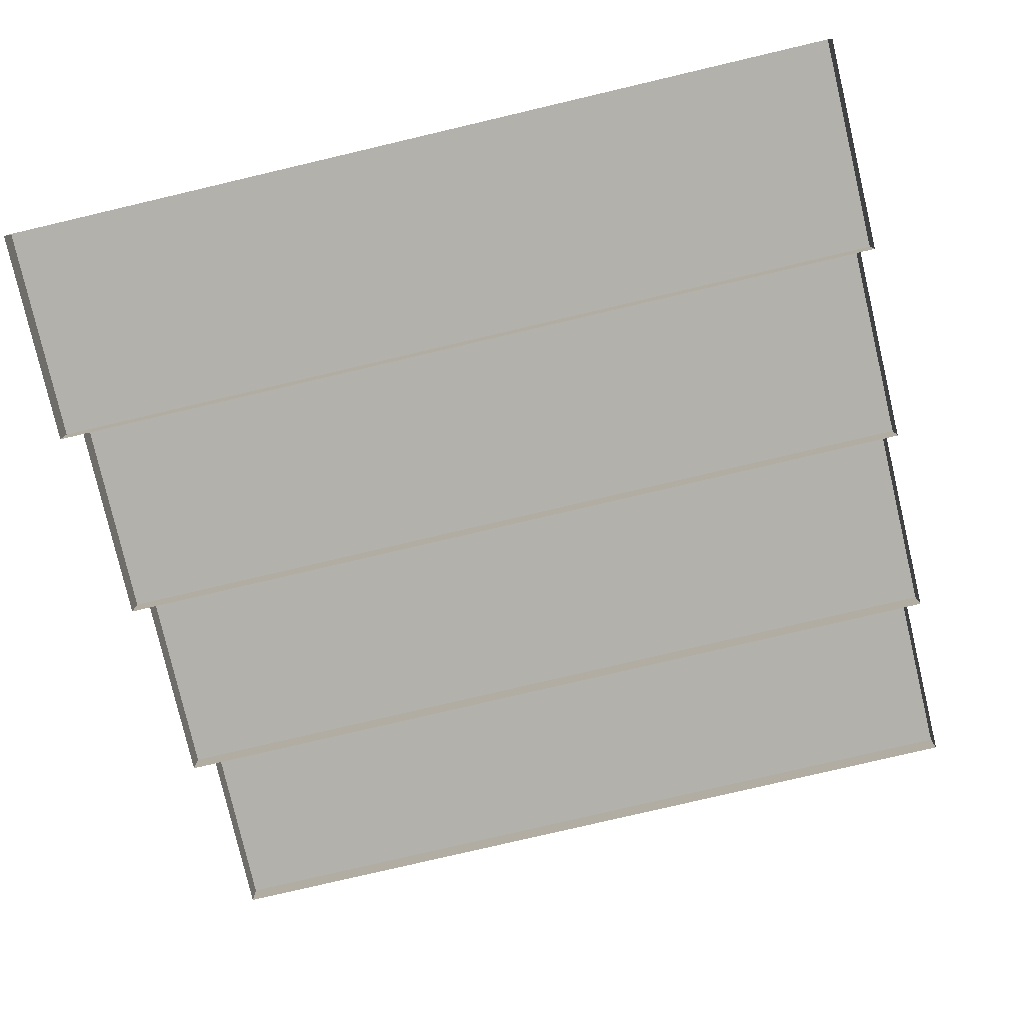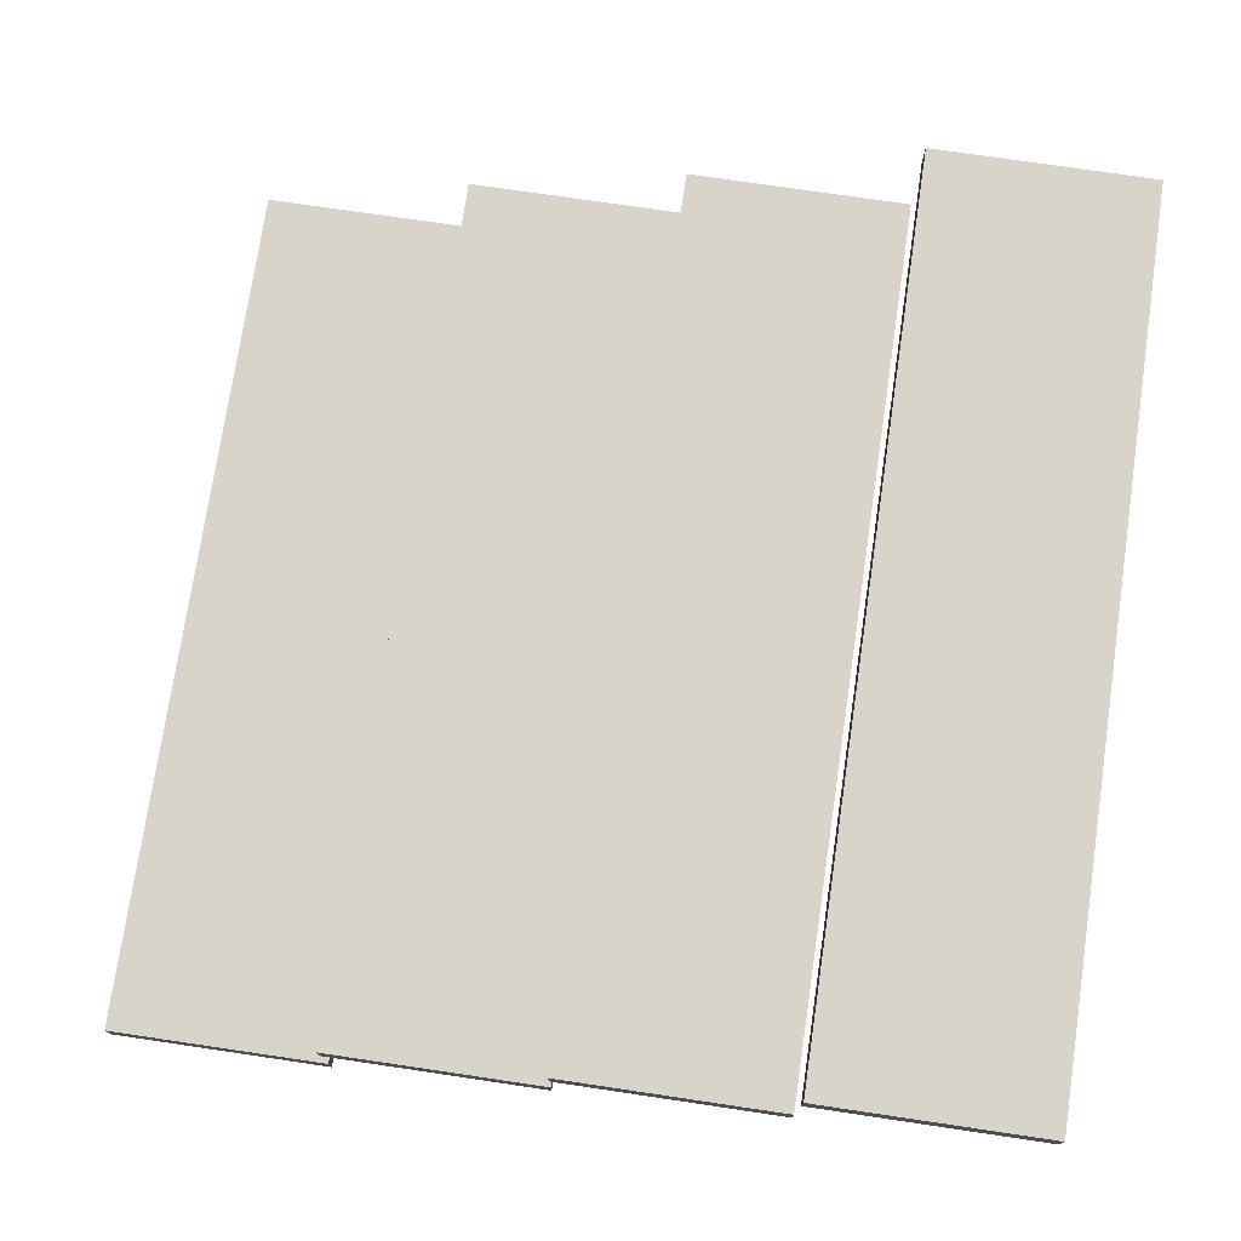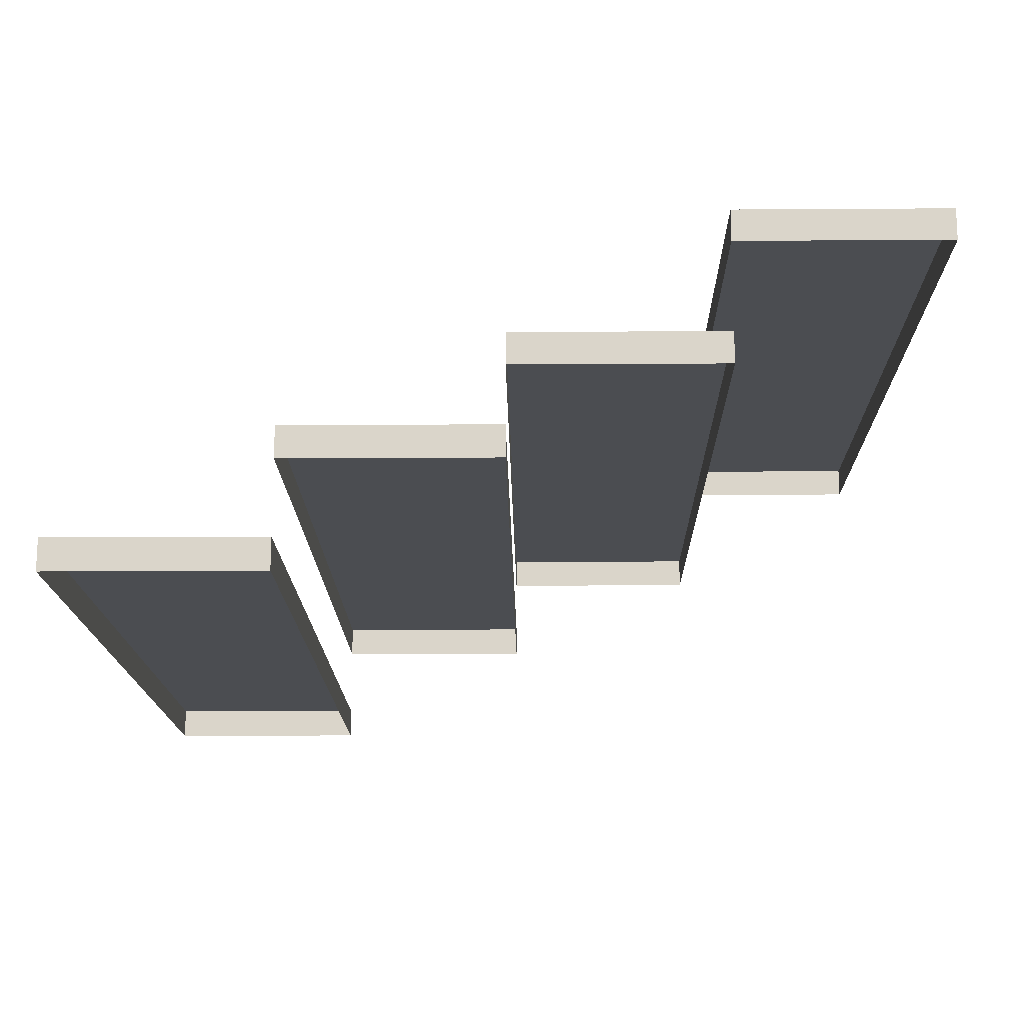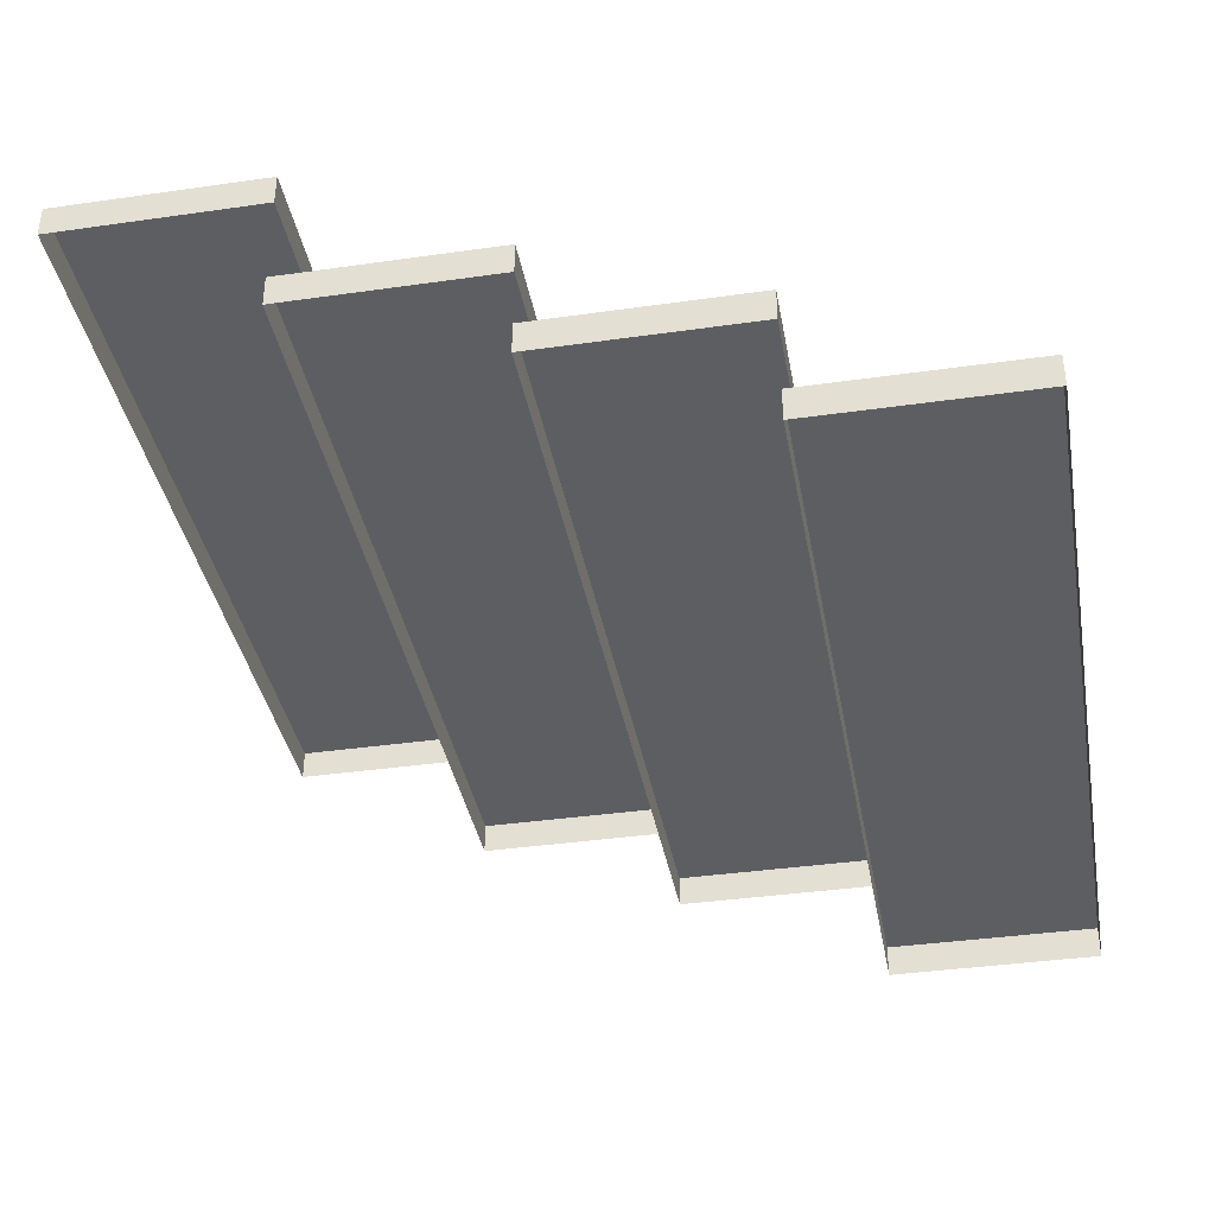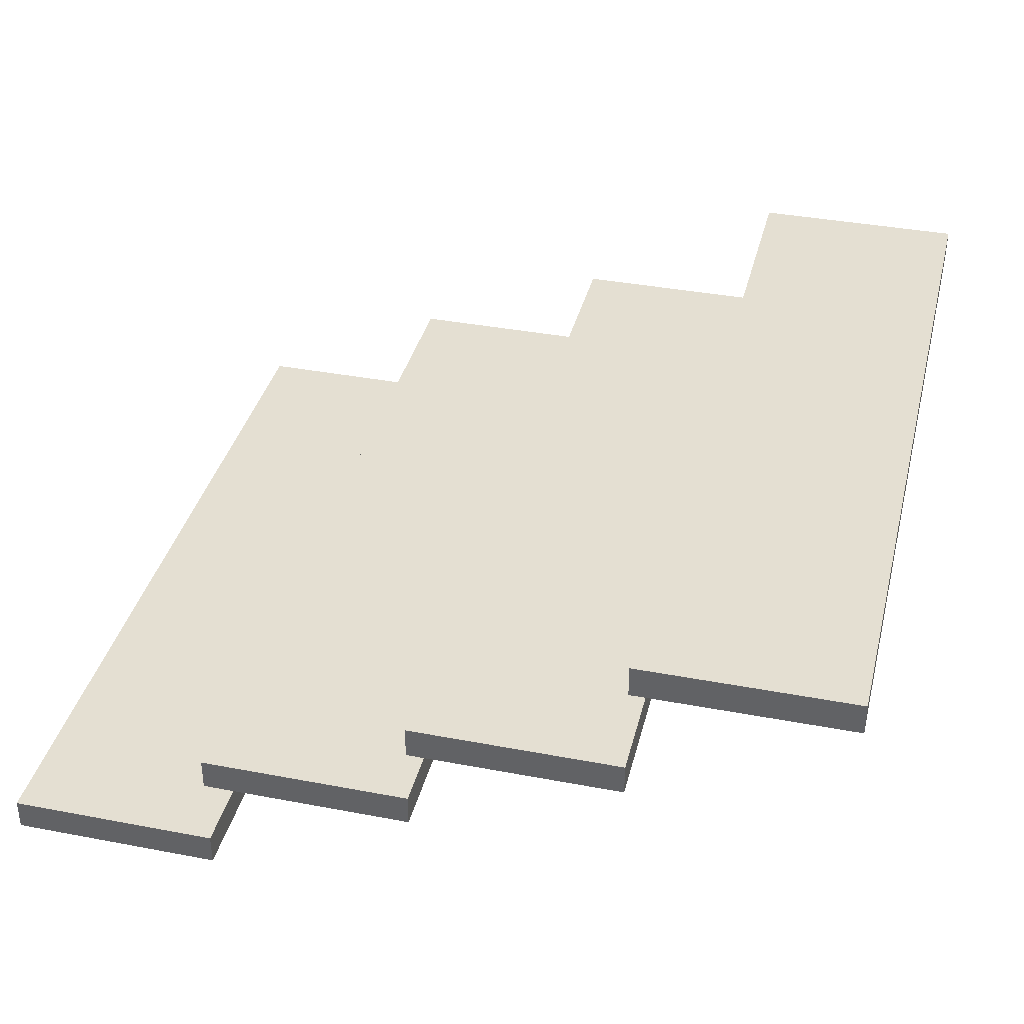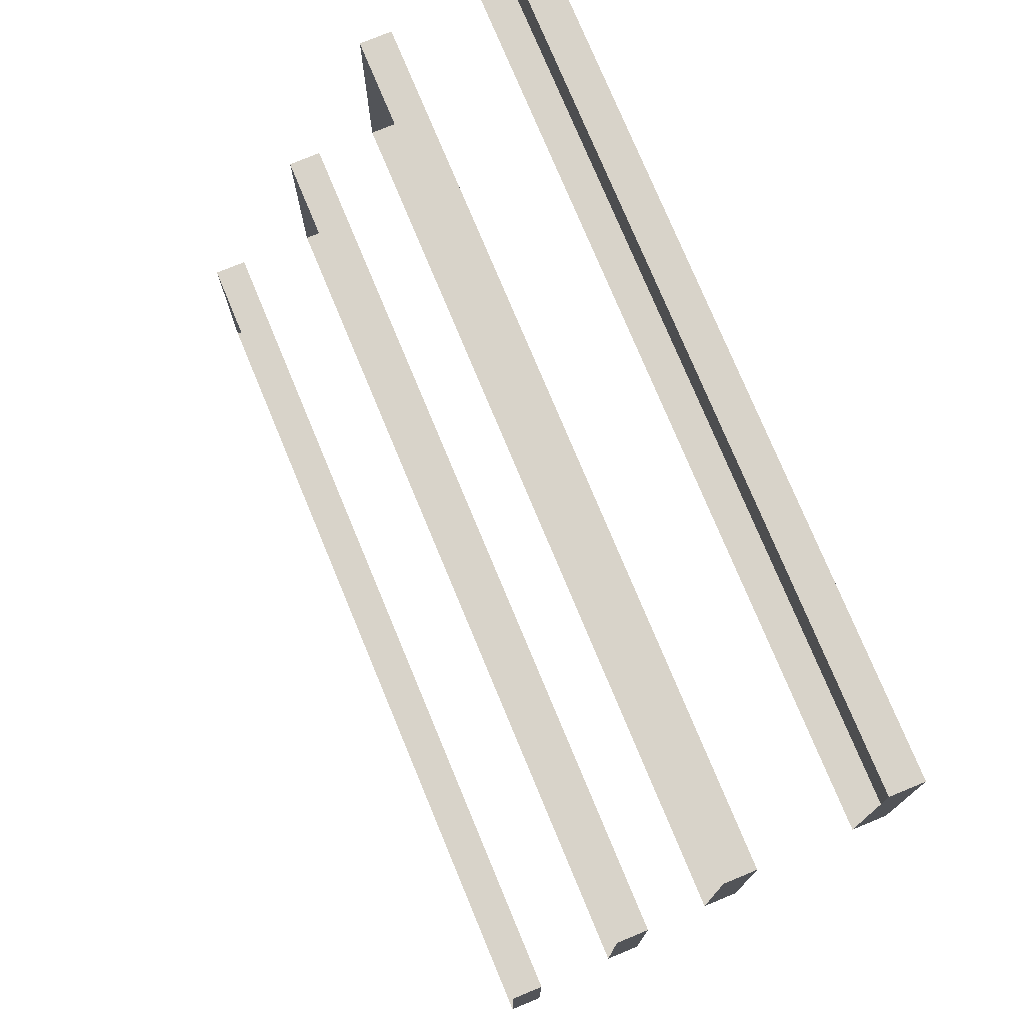
<metadata>
{"format":"obj","ext":"obj","renderer":"f3d","projection":"perspective","resolution":1024,"background":"white","views":[{"elev":-79.0,"azim":-166.8,"up":"+Y"},{"elev":74.9,"azim":-81.6,"up":"+Y"},{"elev":-15.9,"azim":-89.2,"up":"+Y"},{"elev":-37.9,"azim":100.3,"up":"+Y"},{"elev":37.1,"azim":-76.2,"up":"+Y"},{"elev":75.8,"azim":67.5,"up":"+Z"}]}
</metadata>
<code>
g Boat_Steps
v -1 0.75 1.207
v -1 0.8253 1.207
v 1 0.8253 1.207
v 1 0.75 1.207
v -1 0.8253 1.207
v -1 0.8253 0.7071
v 1 0.8253 0.7071
v 1 0.8253 1.207
v -1 0.8253 0.7071
v -1 0.75 0.7071
v 1 0.75 0.7071
v 1 0.8253 0.7071
v 1 0.75 1.207
v 1 0.8253 1.207
v 1 0.8253 0.7071
v 1 0.75 0.7071
v -1 0.75 0.7071
v -1 0.8253 0.7071
v -1 0.8253 1.207
v -1 0.75 1.207
v -1 0.4624 0.7071
v -1 0.5376 0.7071
v 1 0.5376 0.7071
v 1 0.4624 0.7071
v -1 0.5376 0.7071
v -1 0.5376 0.2071
v 1 0.5376 0.2071
v 1 0.5376 0.7071
v -1 0.5376 0.2071
v -1 0.4624 0.2071
v 1 0.4624 0.2071
v 1 0.5376 0.2071
v 1 0.4624 0.7071
v 1 0.5376 0.7071
v 1 0.5376 0.2071
v 1 0.4624 0.2071
v -1 0.4624 0.2071
v -1 0.5376 0.2071
v -1 0.5376 0.7071
v -1 0.4624 0.7071
v -1 0.25 0.2071
v -1 0.3253 0.2071
v 1 0.3253 0.2071
v 1 0.25 0.2071
v -1 0.3253 0.2071
v -1 0.3253 -0.2929
v 1 0.3253 -0.2929
v 1 0.3253 0.2071
v -1 0.3253 -0.2929
v -1 0.25 -0.2929
v 1 0.25 -0.2929
v 1 0.3253 -0.2929
v 1 0.25 0.2071
v 1 0.3253 0.2071
v 1 0.3253 -0.2929
v 1 0.25 -0.2929
v -1 0.25 -0.2929
v -1 0.3253 -0.2929
v -1 0.3253 0.2071
v -1 0.25 0.2071
v -1 0 -0.2929
v -1 0.07525 -0.2929
v 1 0.07525 -0.2929
v 1 0 -0.2929
v -1 0.07525 -0.2929
v -1 0.07525 -0.7929
v 1 0.07525 -0.7929
v 1 0.07525 -0.2929
v -1 0.07525 -0.7929
v -1 0 -0.7929
v 1 0 -0.7929
v 1 0.07525 -0.7929
v 1 0 -0.2929
v 1 0.07525 -0.2929
v 1 0.07525 -0.7929
v 1 0 -0.7929
v -1 0 -0.7929
v -1 0.07525 -0.7929
v -1 0.07525 -0.2929
v -1 0 -0.2929
g Boat_Steps_0
f 3 2 1
f 4 3 1
f 7 6 5
f 8 7 5
f 11 10 9
f 12 11 9
f 15 14 13
f 16 15 13
f 19 18 17
f 20 19 17
f 23 22 21
f 24 23 21
f 27 26 25
f 28 27 25
f 31 30 29
f 32 31 29
f 35 34 33
f 36 35 33
f 39 38 37
f 40 39 37
f 43 42 41
f 44 43 41
f 47 46 45
f 48 47 45
f 51 50 49
f 52 51 49
f 55 54 53
f 56 55 53
f 59 58 57
f 60 59 57
f 63 62 61
f 64 63 61
f 67 66 65
f 68 67 65
f 71 70 69
f 72 71 69
f 75 74 73
f 76 75 73
f 79 78 77
f 80 79 77

</code>
